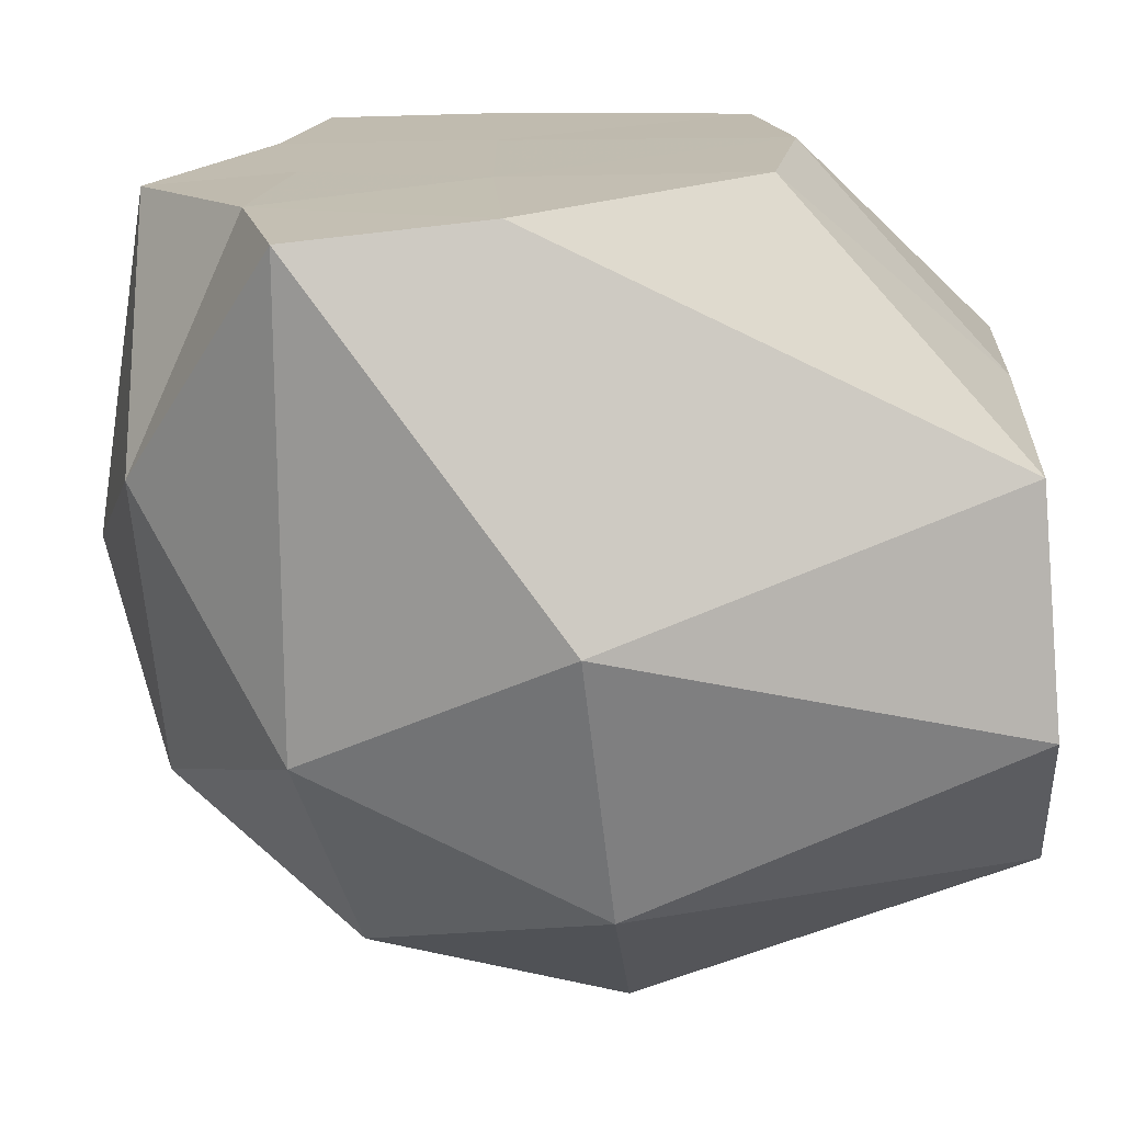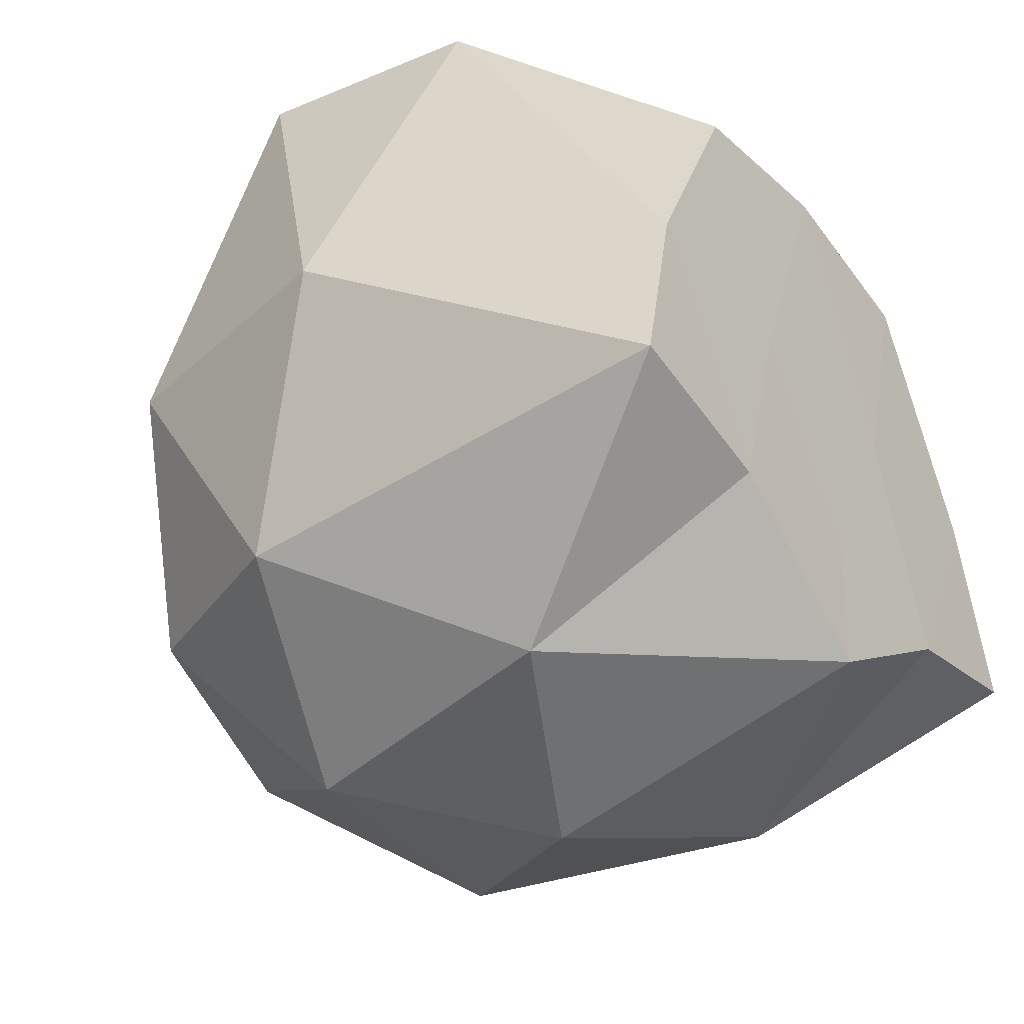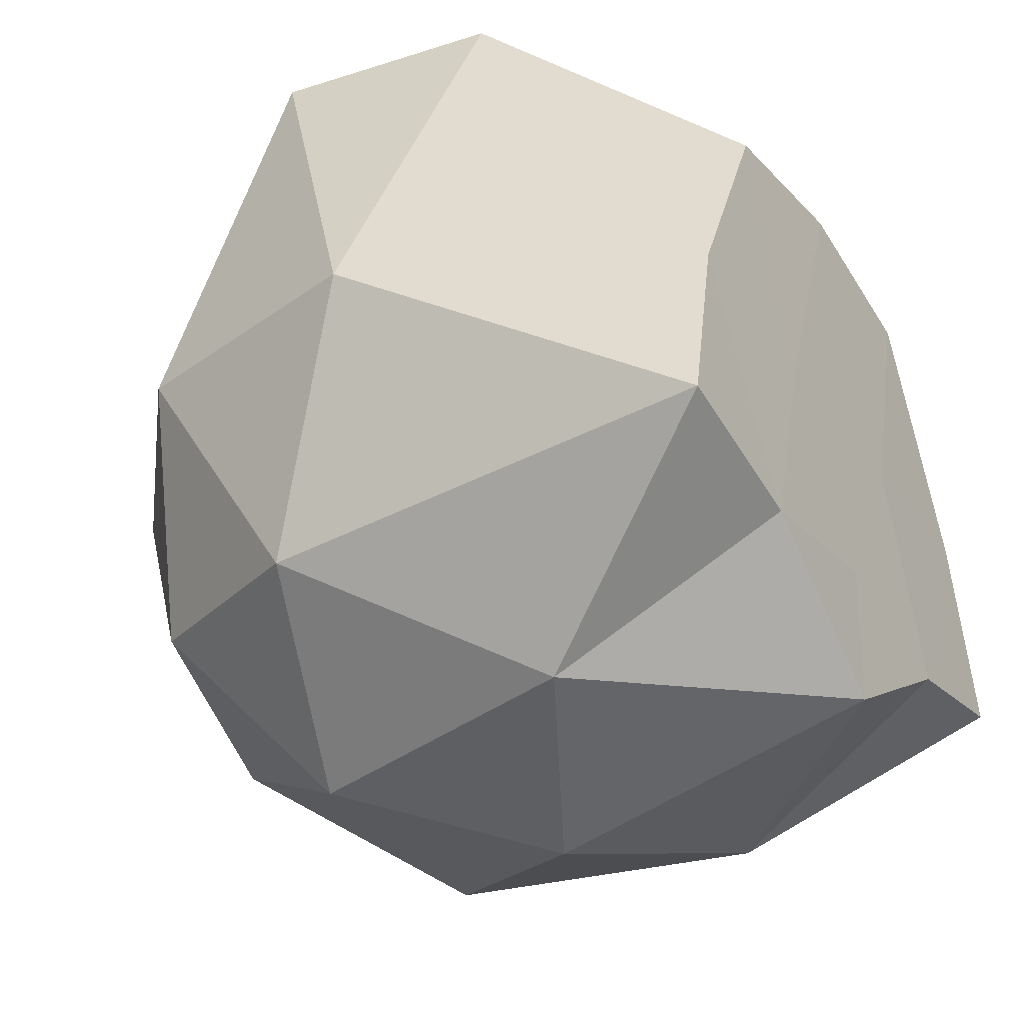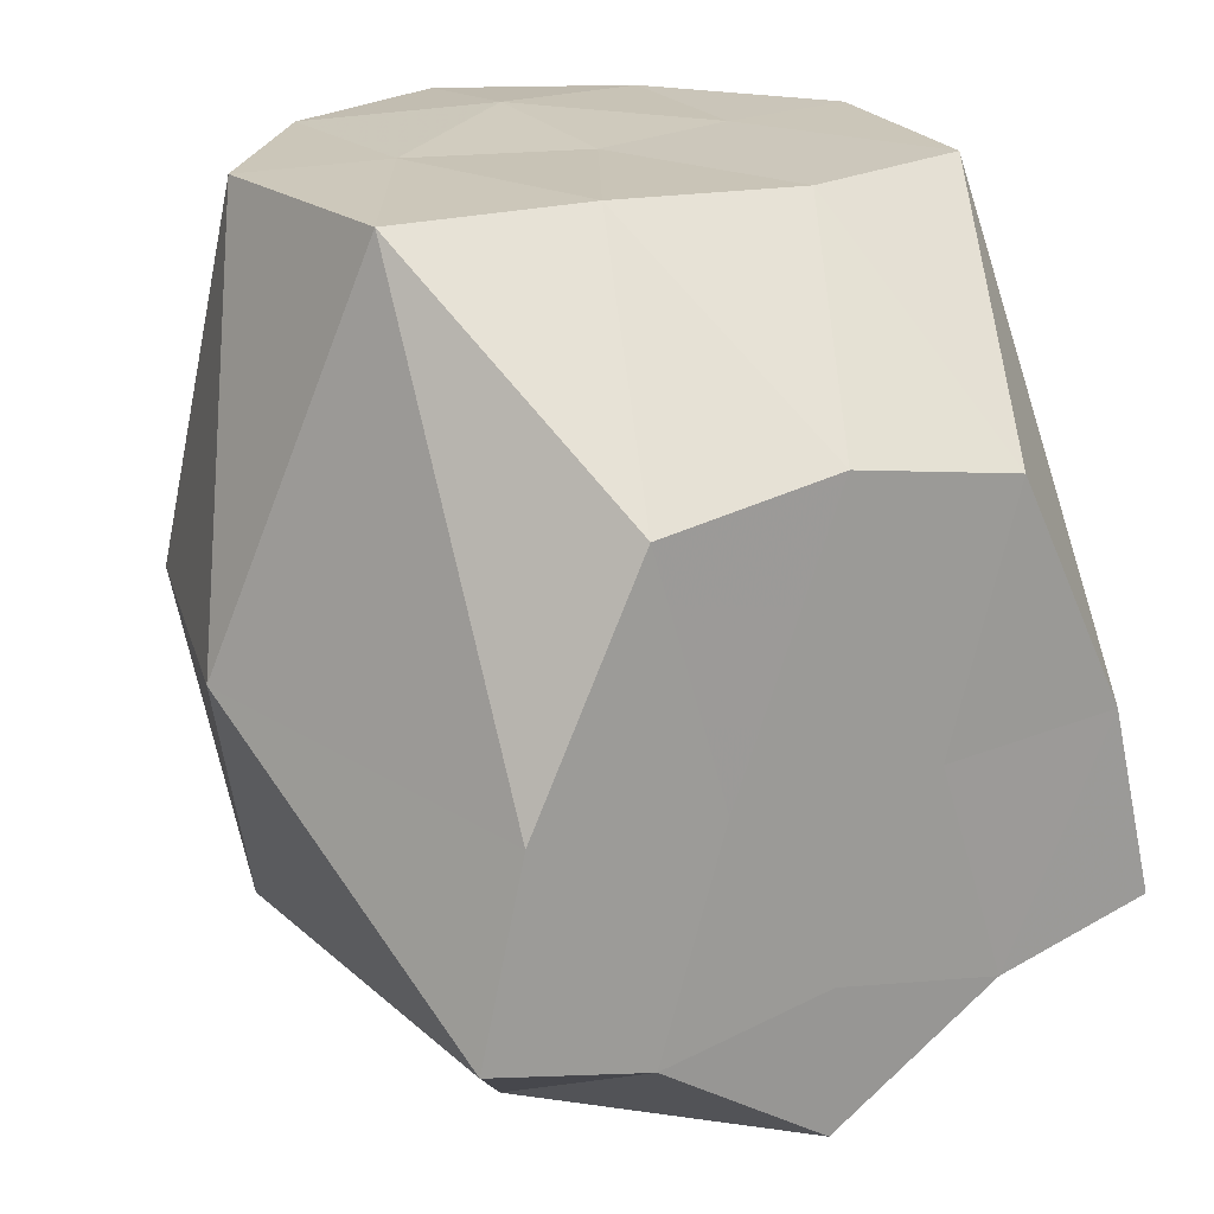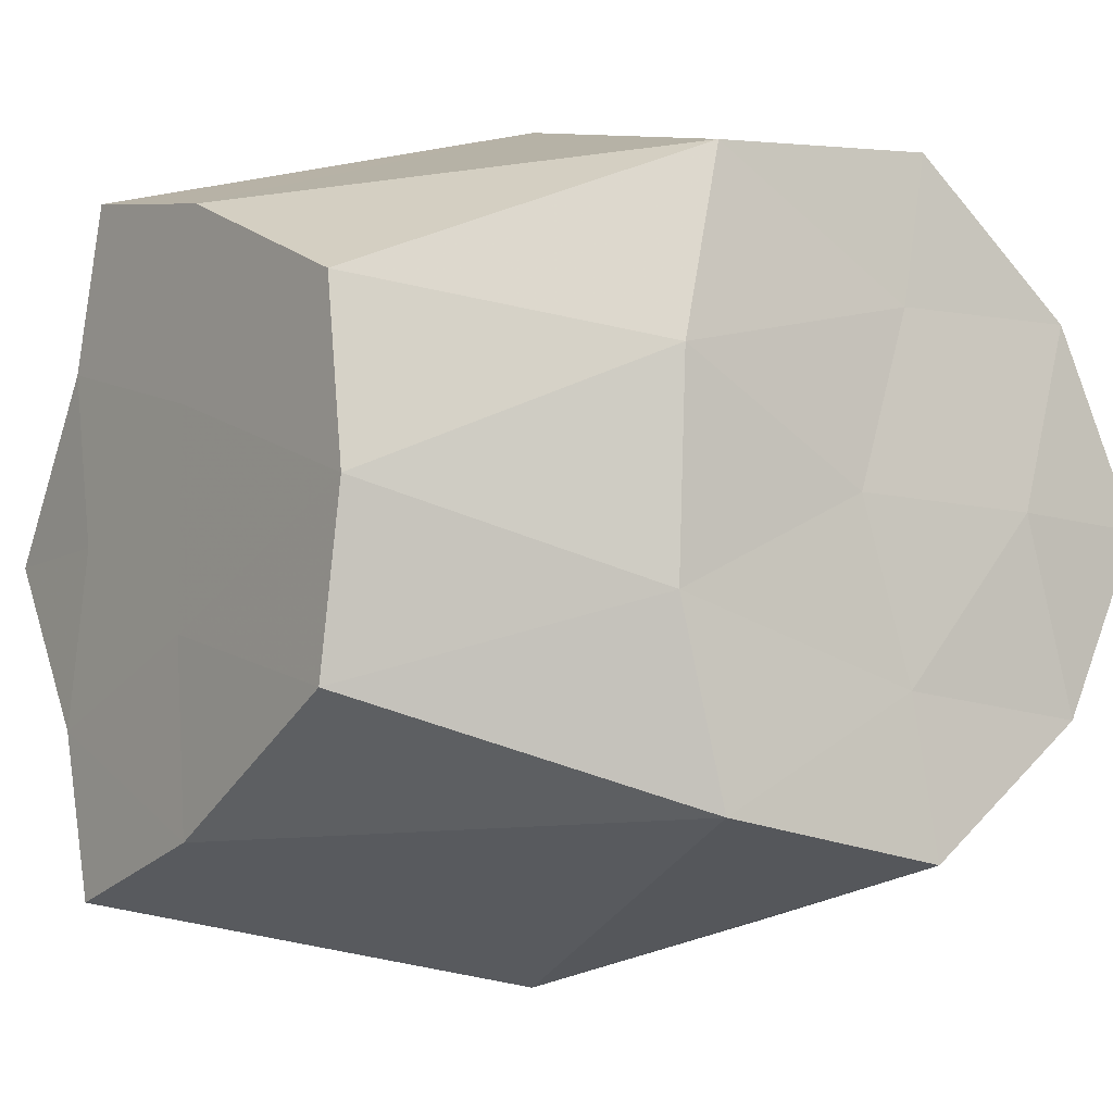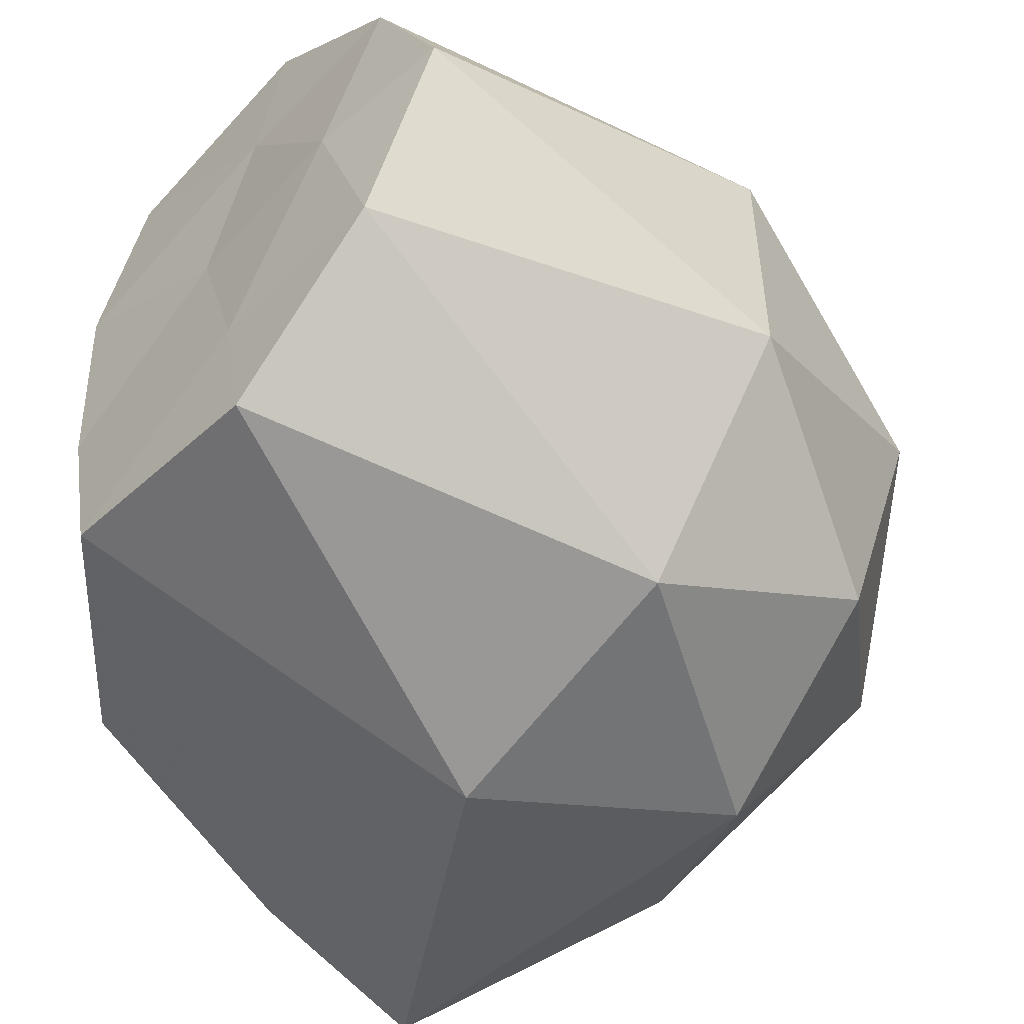
<metadata>
{"format":"obj","ext":"obj","renderer":"f3d","projection":"perspective","resolution":1024,"background":"white","views":[{"elev":-72.8,"azim":-85.7,"up":"+Y"},{"elev":-38.4,"azim":-144.4,"up":"+Z"},{"elev":-35.3,"azim":-149.3,"up":"+Z"},{"elev":20.8,"azim":-119.3,"up":"+Z"},{"elev":-9.5,"azim":-35.3,"up":"+Y"},{"elev":-52.3,"azim":47.0,"up":"+Y"}]}
</metadata>
<code>
v -3.624 -0.0407 1.465
v -3.789 -0.04124 -0.3865
v -2.912 -0.04082 1.46
v -3.096 0.3506 1.462
v -3.447 0.6386 1.456
v -3.943 0.5746 1.453
v -4.495 0.3458 1.011
v -4.5 -0.04199 1.076
v -4.5 -0.4169 1.009
v -3.942 -0.6498 1.457
v -3.447 -0.7157 1.459
v -3.096 -0.4274 1.461
v -2.815 0.2487 0.6252
v -3.176 0.7014 0.6138
v -3.751 0.8494 0.5909
v -4.499 0.5872 0.5085
v -4.504 0.1892 0.4807
v -4.504 -0.2629 0.4817
v -4.496 -0.6632 0.5084
v -3.751 -0.9281 0.5913
v -3.176 -0.781 0.6138
v -2.815 -0.3276 0.6256
v -3.066 0.4425 0.1175
v -3.522 0.6799 0.03263
v -4.505 0.6826 0.1028
v -4.508 0.3339 0.01897
v -4.507 -0.04066 0.08937
v -4.508 -0.4105 0.01834
v -4.498 -0.7604 0.1026
v -3.521 -0.7598 0.03256
v -3.066 -0.5224 0.1174
v -2.95 -0.04112 0.03539
v -3.226 -0.0404 1.486
v -3.508 0.3251 1.464
v -4.039 0.1819 1.475
v -4.039 -0.2567 1.453
v -3.508 -0.3992 1.461
v -3.372 0.2385 -0.2566
v -4.018 0.3971 -0.2497
v -4.501 -0.04048 -0.2236
v -4.017 -0.4767 -0.2496
v -3.372 -0.3198 -0.2566
f 3 13 4
f 4 13 14
f 4 14 5
f 5 14 15
f 5 15 6
f 6 15 16
f 6 16 7
f 7 16 17
f 7 17 8
f 8 17 18
f 8 18 9
f 9 18 19
f 9 19 10
f 10 19 20
f 10 20 11
f 11 20 21
f 11 21 12
f 12 21 22
f 12 22 3
f 3 22 13
f 13 23 14
f 14 23 24
f 14 24 15
f 15 24 25
f 15 25 16
f 16 25 26
f 16 26 17
f 17 26 27
f 17 27 18
f 18 27 28
f 18 28 19
f 19 28 29
f 19 29 20
f 20 29 30
f 20 30 21
f 21 30 31
f 21 31 22
f 22 31 32
f 22 32 13
f 13 32 23
f 3 4 33
f 33 4 34
f 4 5 34
f 5 6 34
f 34 6 35
f 6 7 35
f 7 8 35
f 35 8 36
f 8 9 36
f 9 10 36
f 36 10 37
f 10 11 37
f 11 12 37
f 37 12 33
f 12 3 33
f 23 38 24
f 24 38 39
f 24 39 25
f 25 39 26
f 26 39 40
f 26 40 27
f 27 40 28
f 28 40 41
f 28 41 29
f 29 41 30
f 30 41 42
f 30 42 31
f 31 42 32
f 32 42 38
f 32 38 23
f 33 34 1
f 34 35 1
f 35 36 1
f 36 37 1
f 37 33 1
f 39 38 2
f 40 39 2
f 41 40 2
f 42 41 2
f 38 42 2

</code>
